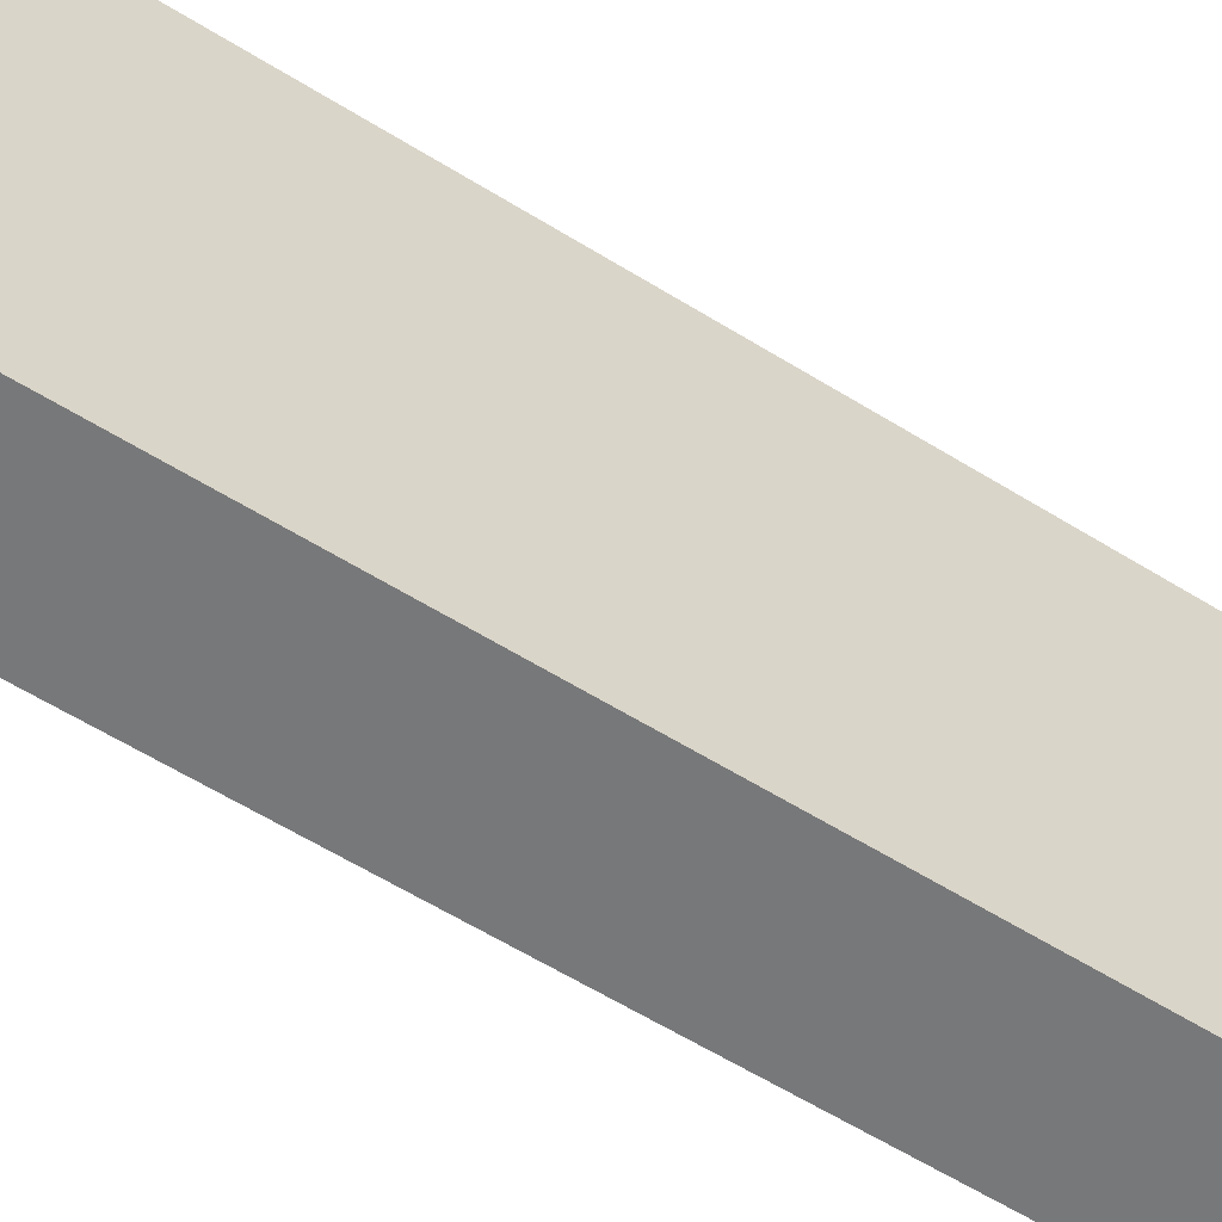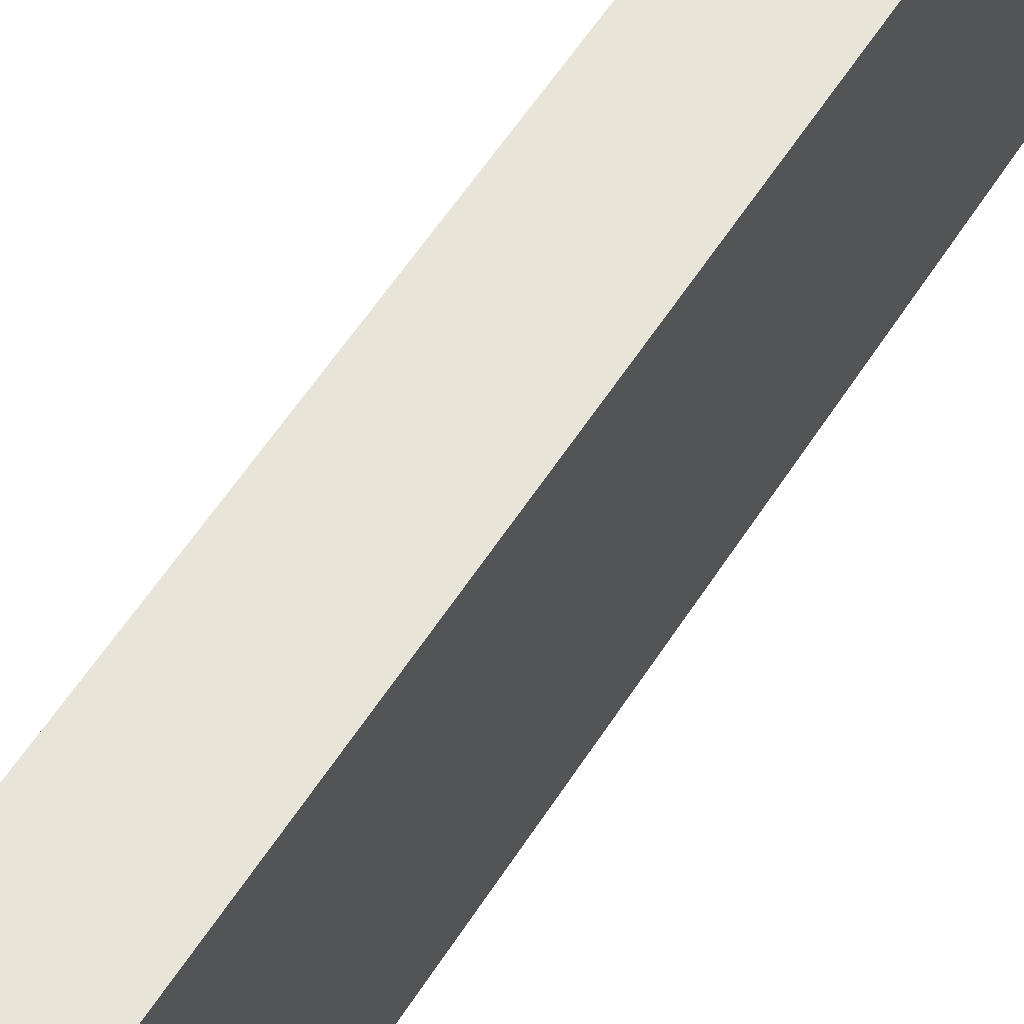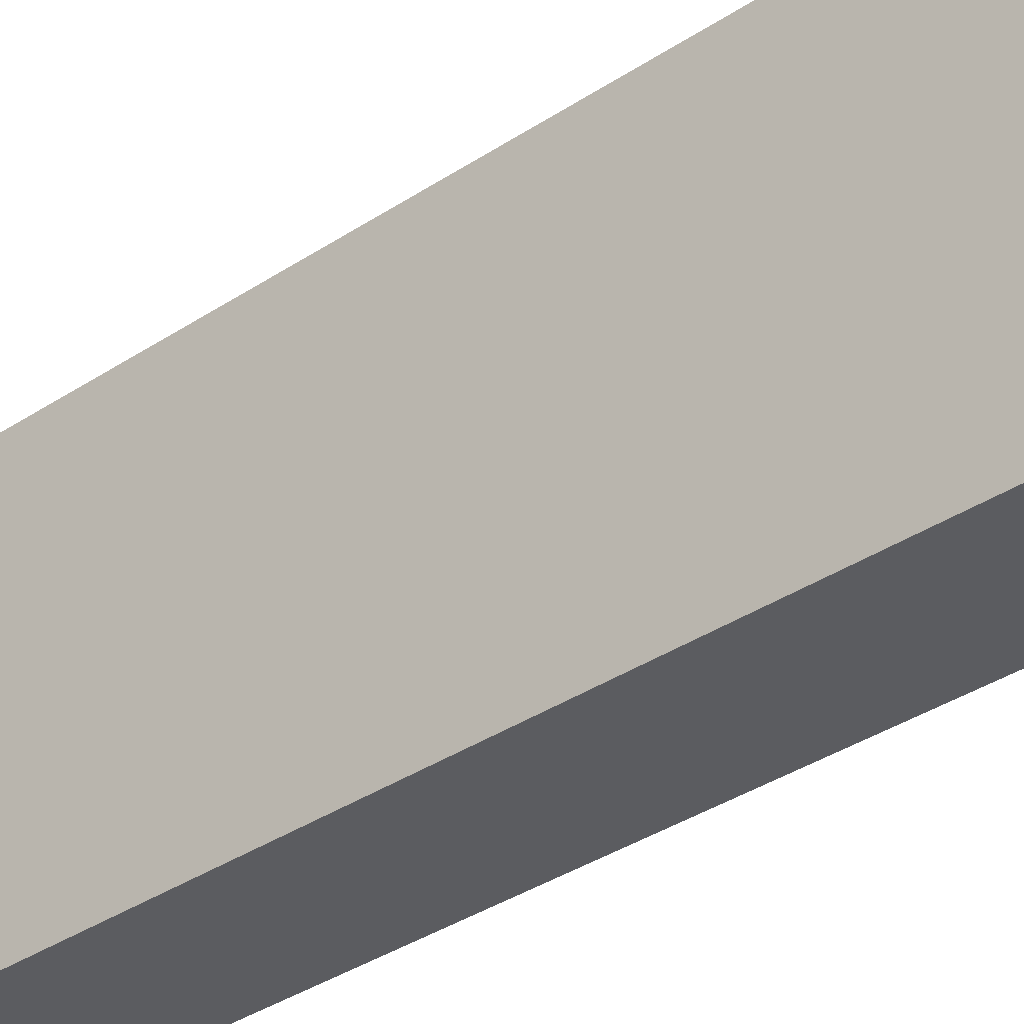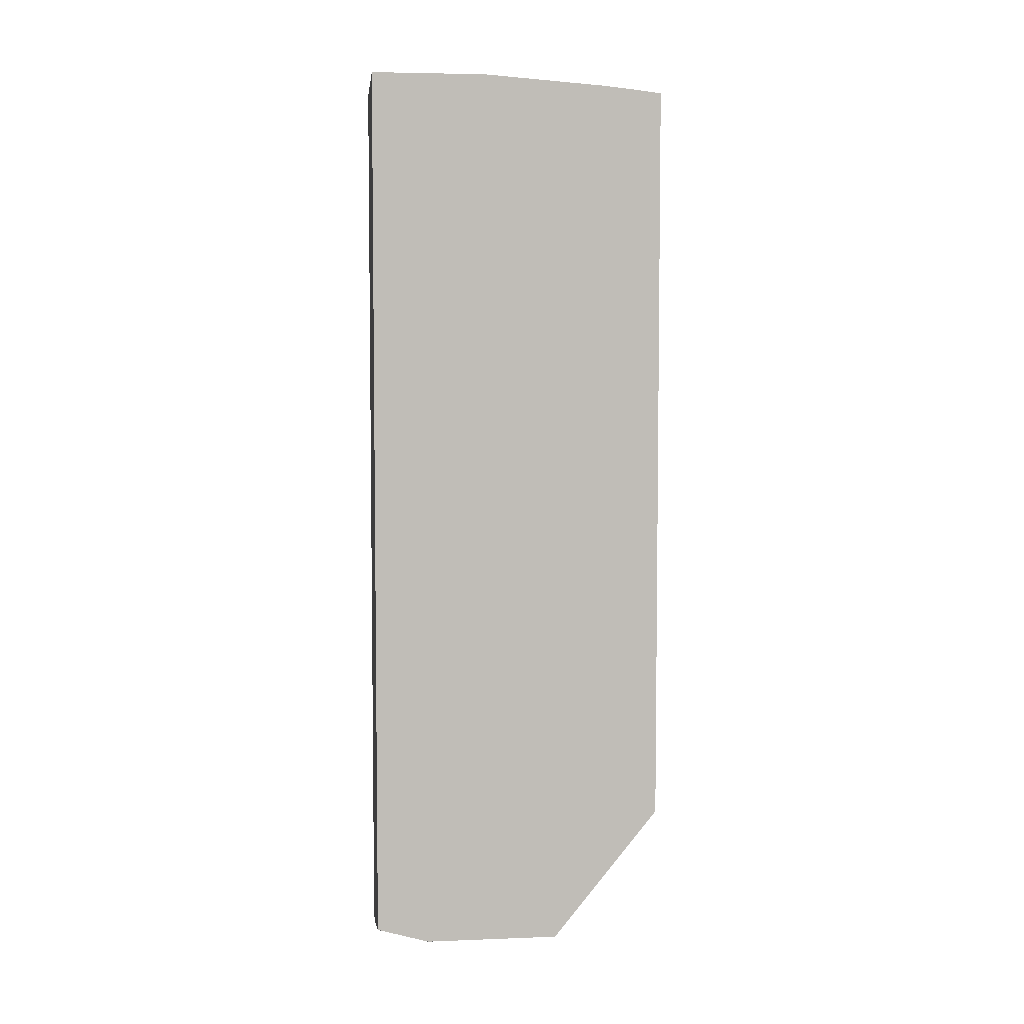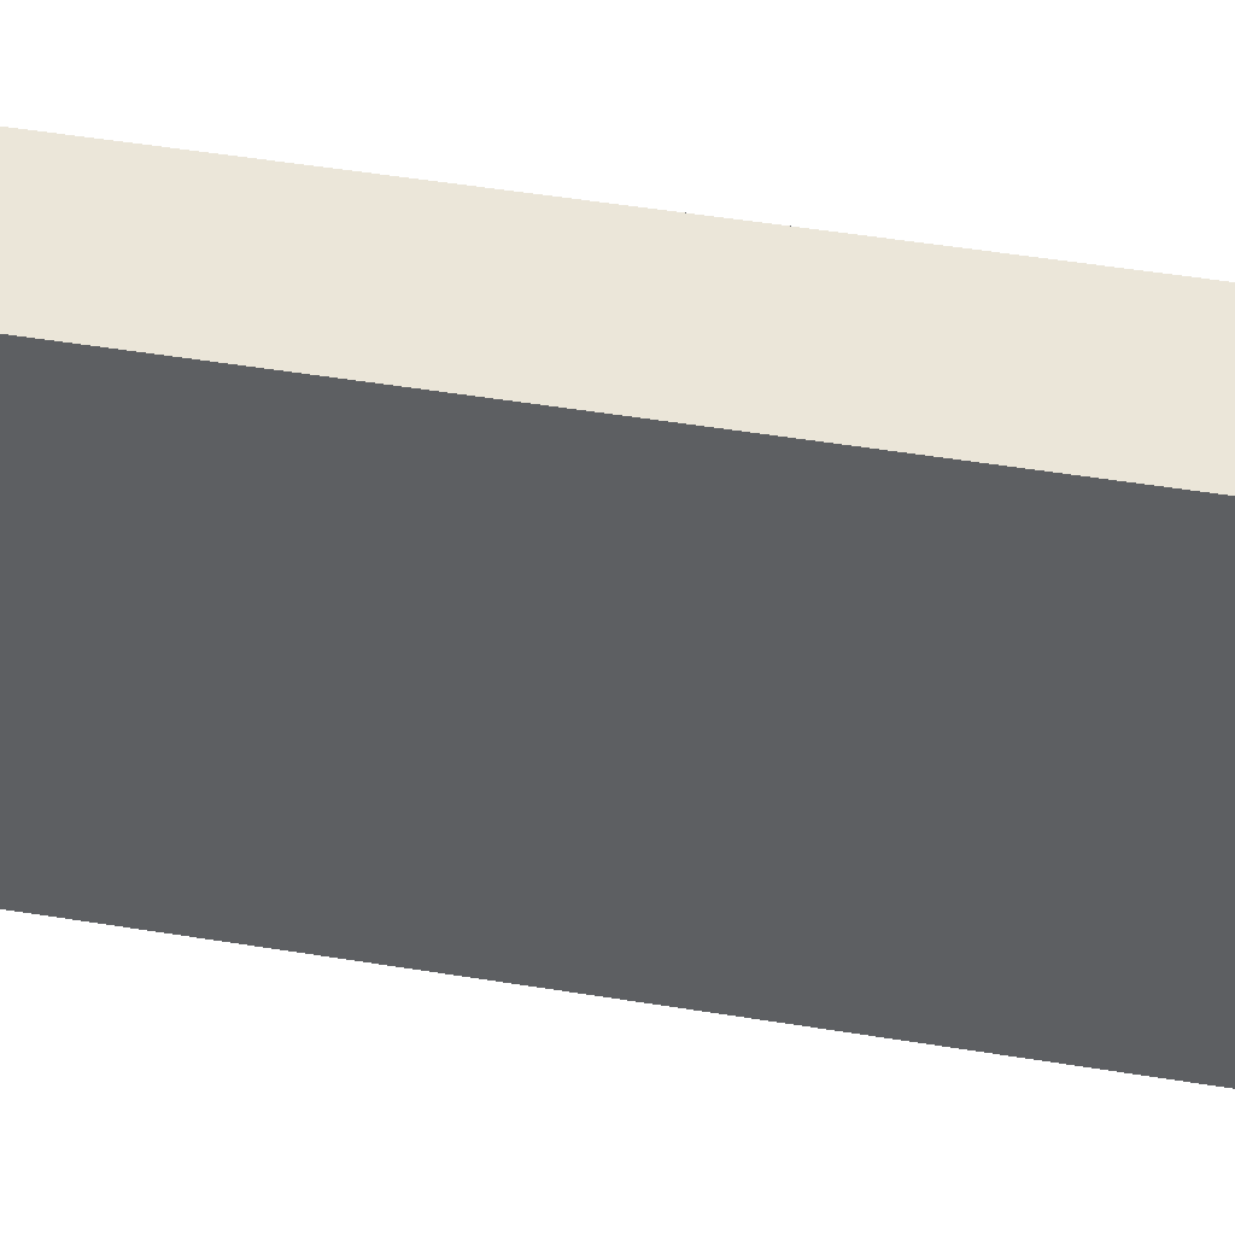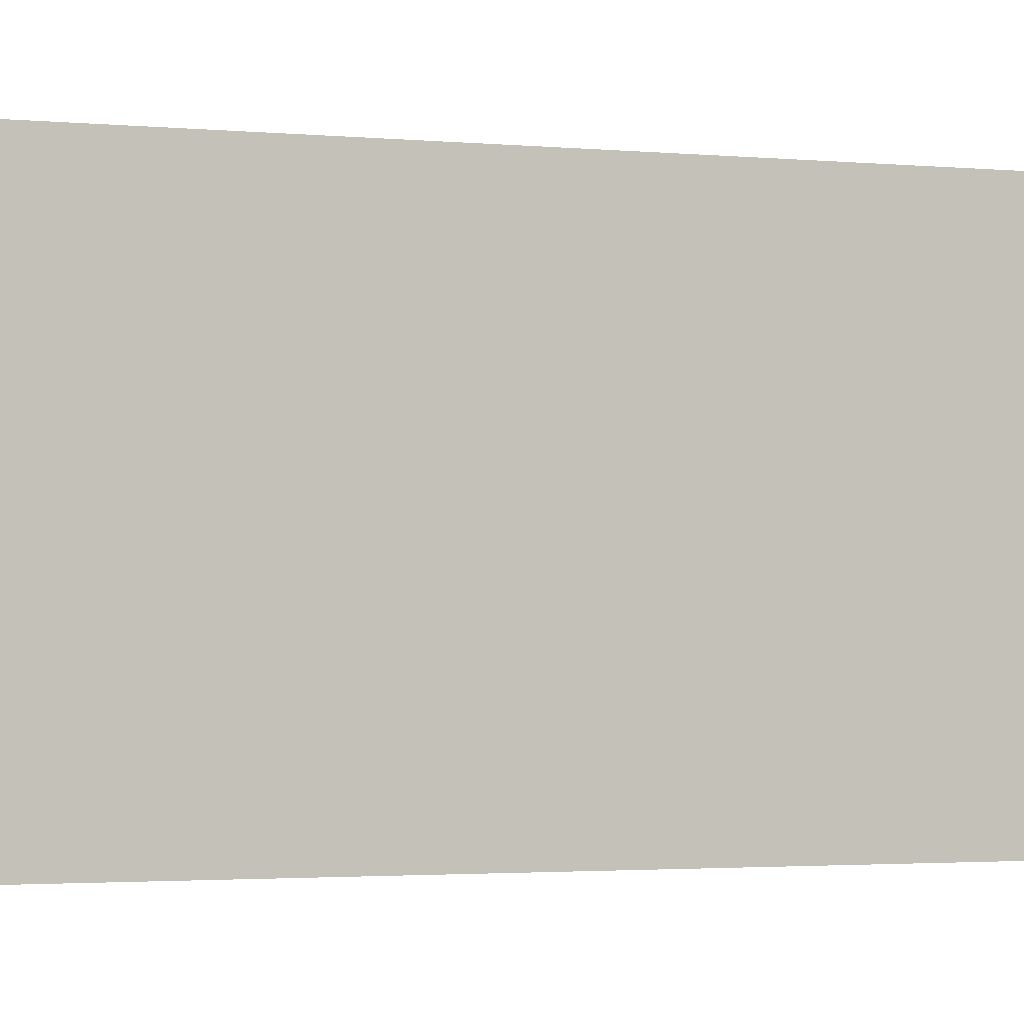
<metadata>
{"format":"obj","ext":"obj","renderer":"f3d","projection":"perspective","resolution":1024,"background":"white","views":[{"elev":-57.4,"azim":56.8,"up":"+Z"},{"elev":59.9,"azim":-147.2,"up":"+Z"},{"elev":-35.2,"azim":131.6,"up":"+Z"},{"elev":5.1,"azim":-96.9,"up":"+Y"},{"elev":46.8,"azim":100.6,"up":"+Z"},{"elev":-1.7,"azim":-114.2,"up":"+Z"}]}
</metadata>
<code>
v -0.108 -0.1584 0.01524
v -0.108 -0.1642 0.01073
v -0.01315 -0.1512 0.01524
v -0.108 0.5683 0.01524
v -0.108 -0.2868 -0.08877
v -0.02846 -0.2868 -0.1247
v -0.01952 -0.2868 -0.1291
v -0.01792 -0.2868 -0.1299
v -0.01315 -0.2868 -0.1327
v -0.01315 0.5446 0.01524
v -0.01315 0.5748 -0.09079
v -0.108 0.5716 -0.01141
v -0.108 -0.2868 -0.1728
v -0.01315 -0.2868 -0.2708
v -0.01315 0.5748 -0.2708
v -0.108 0.5835 -0.1599
v -0.108 0.5748 -0.0433
v -0.108 -0.2867 -0.2197
v -0.1079 -0.2868 -0.2197
v -0.03884 -0.2868 -0.2708
v -0.108 0.5835 -0.2708
v -0.108 -0.2723 -0.2708
v -0.09383 -0.2868 -0.2333
v -0.06052 -0.2868 -0.2639
v -0.0743 -0.2868 -0.2513
f 11 15 21
f 5 23 25
f 5 25 24
f 22 25 23
f 5 20 14
f 5 14 9
f 5 9 8
f 5 8 7
f 5 7 6
f 11 21 16
f 22 24 25
f 11 17 12
f 13 18 19
f 14 20 22
f 14 22 21
f 14 21 15
f 18 22 19
f 19 22 23
f 20 24 22
f 5 19 23
f 11 16 17
f 5 13 19
f 5 24 20
f 4 10 11
f 1 2 3
f 1 3 10
f 1 10 4
f 1 4 12
f 1 12 17
f 1 17 16
f 1 16 21
f 1 21 22
f 1 22 18
f 1 18 13
f 4 11 12
f 1 5 2
f 2 5 3
f 3 5 6
f 3 6 7
f 3 7 8
f 3 8 9
f 3 9 14
f 3 14 15
f 3 15 11
f 3 11 10
f 1 13 5

</code>
